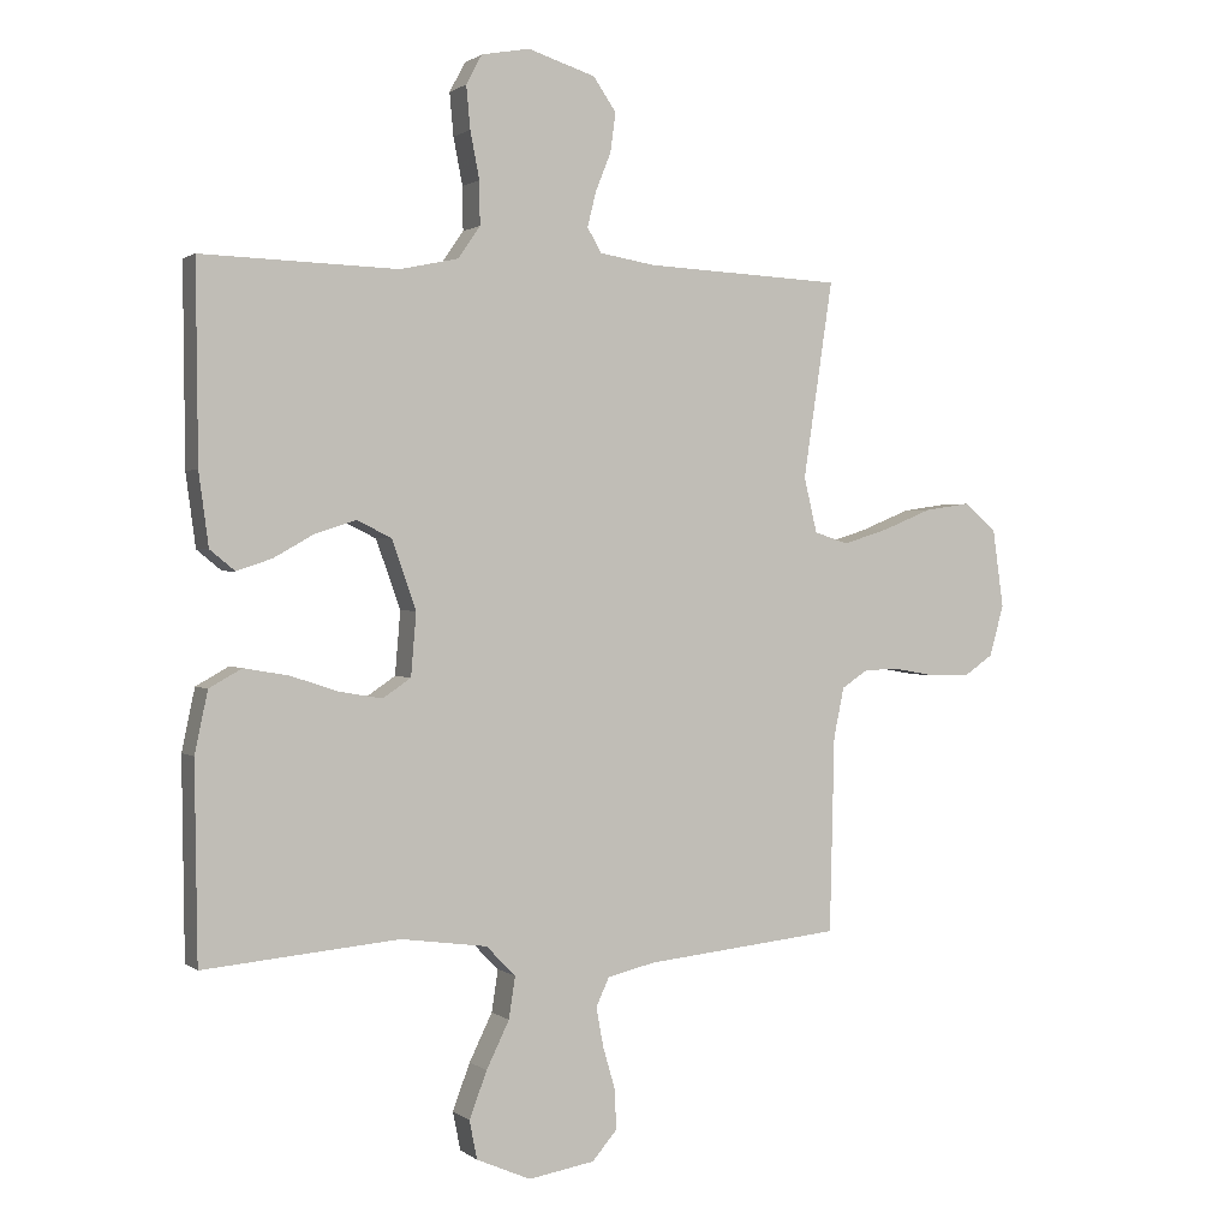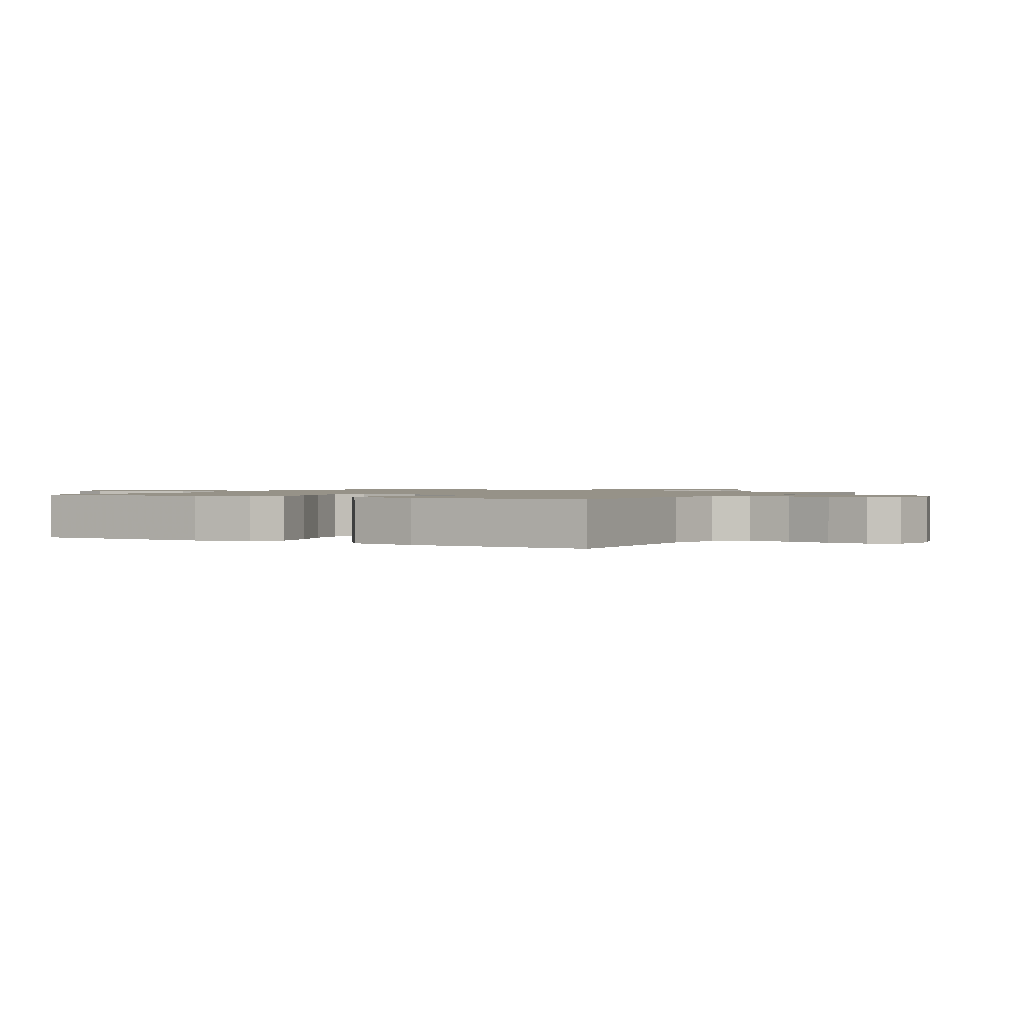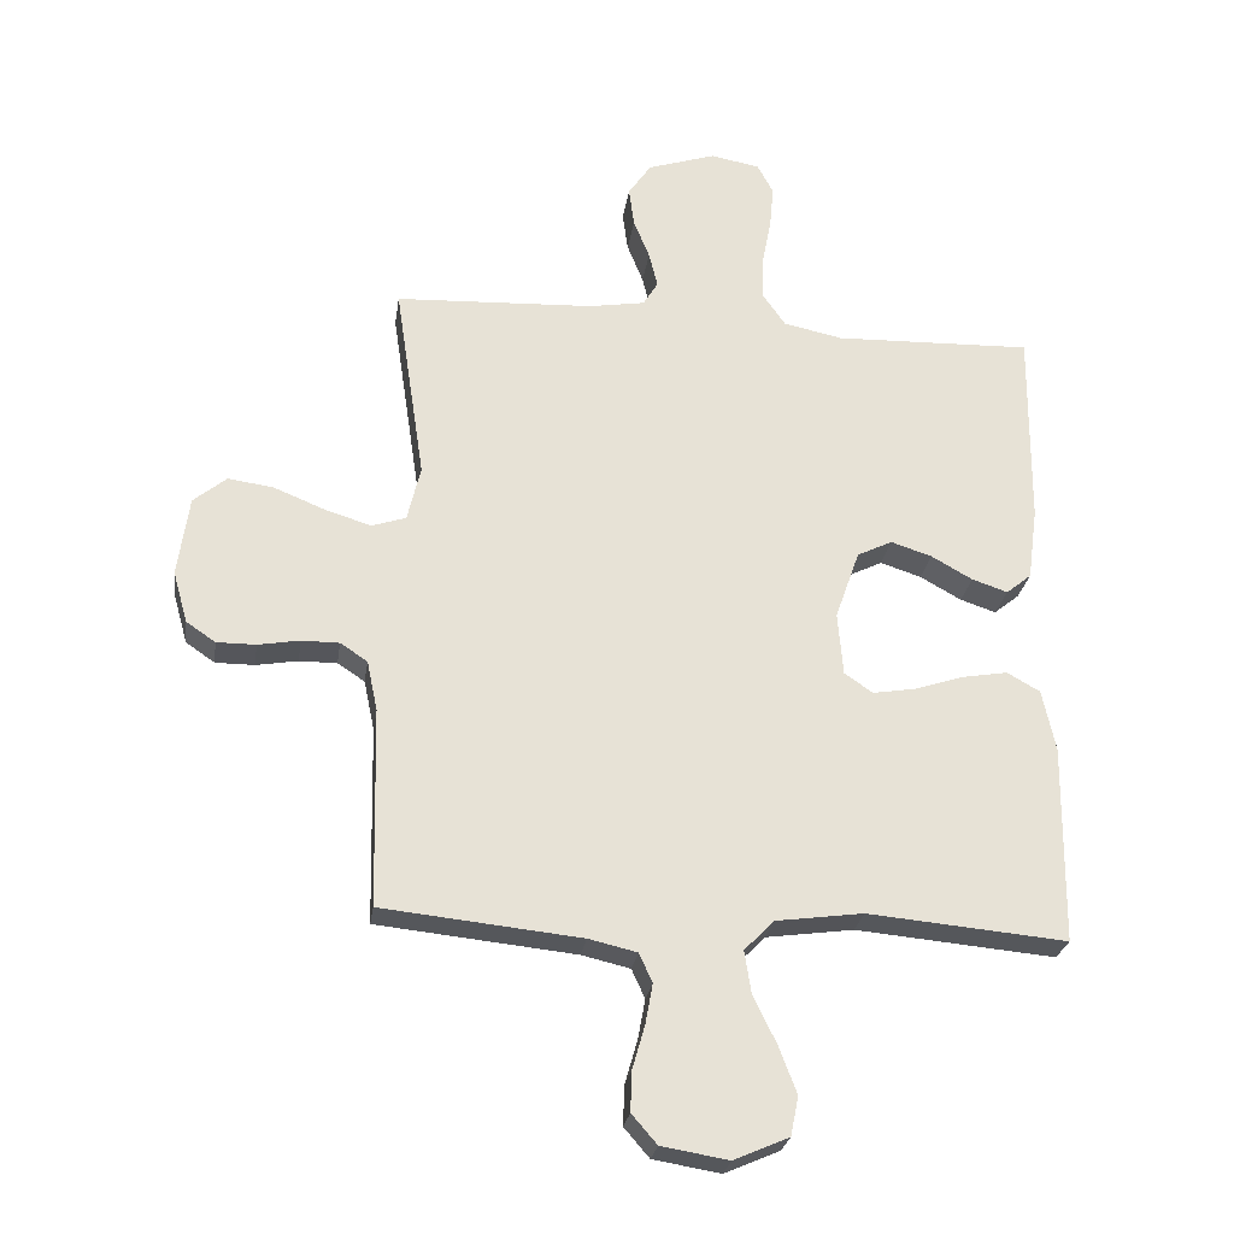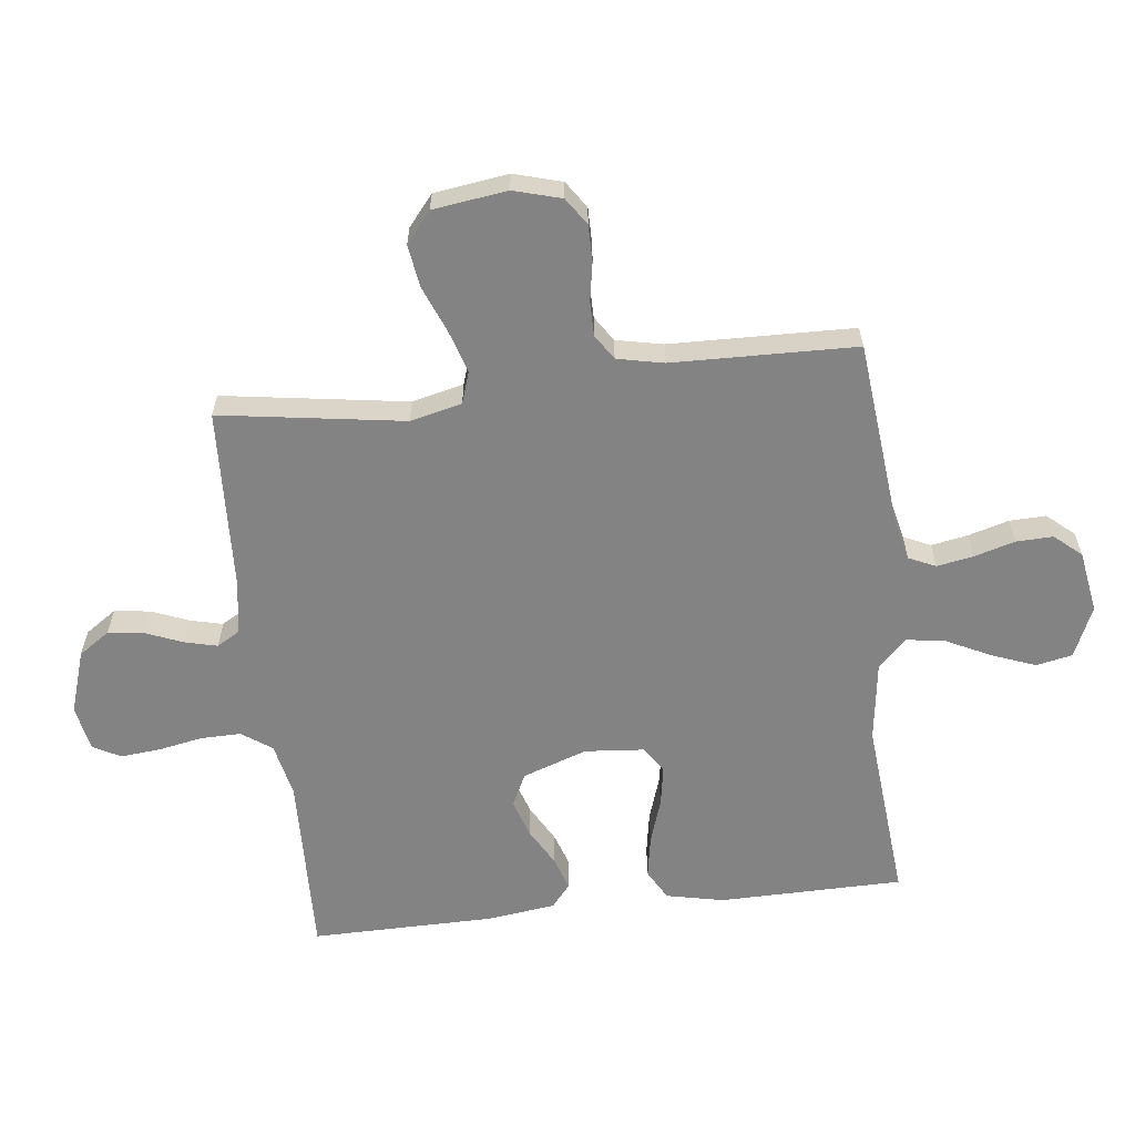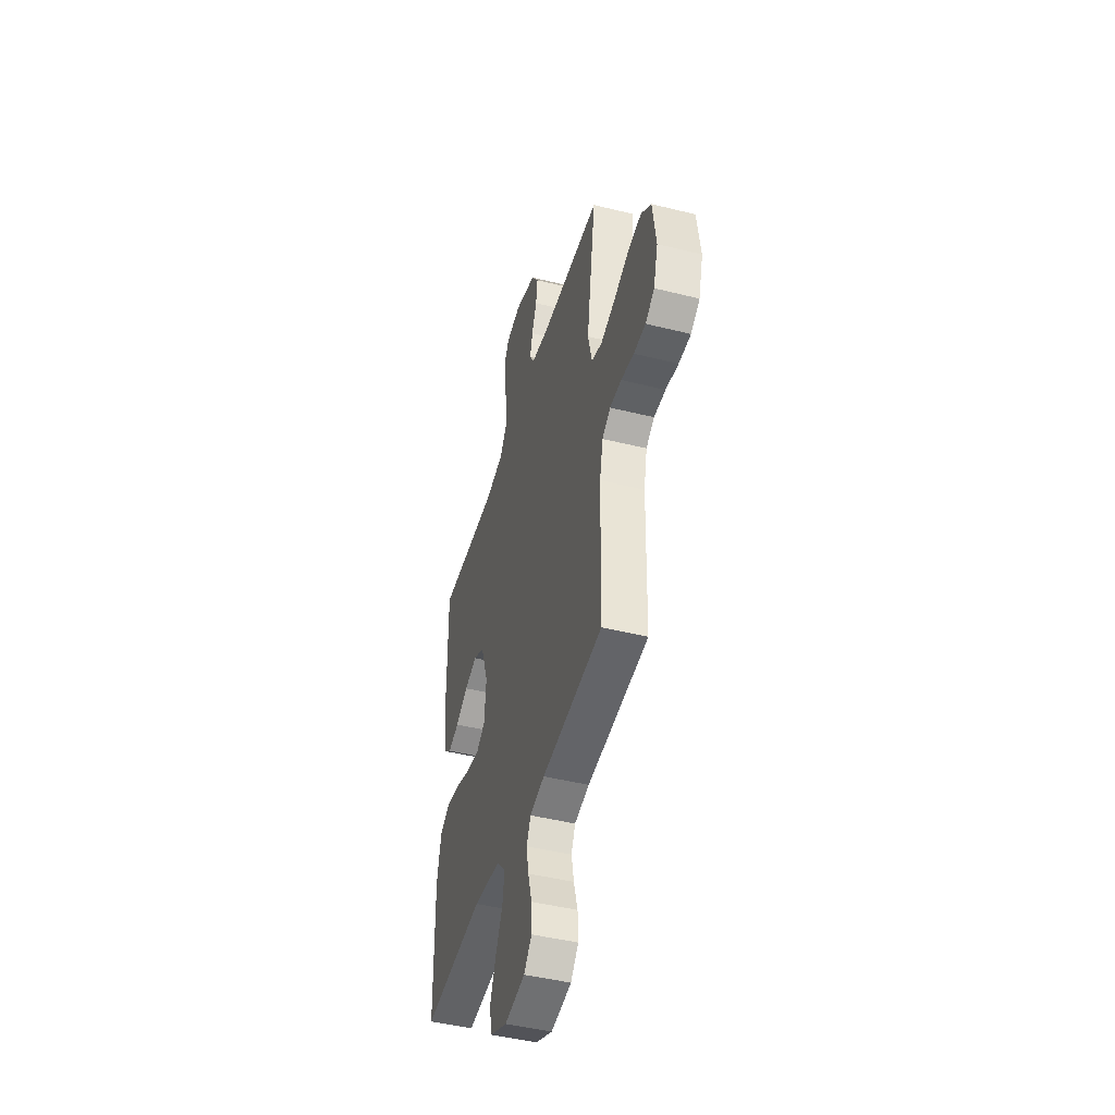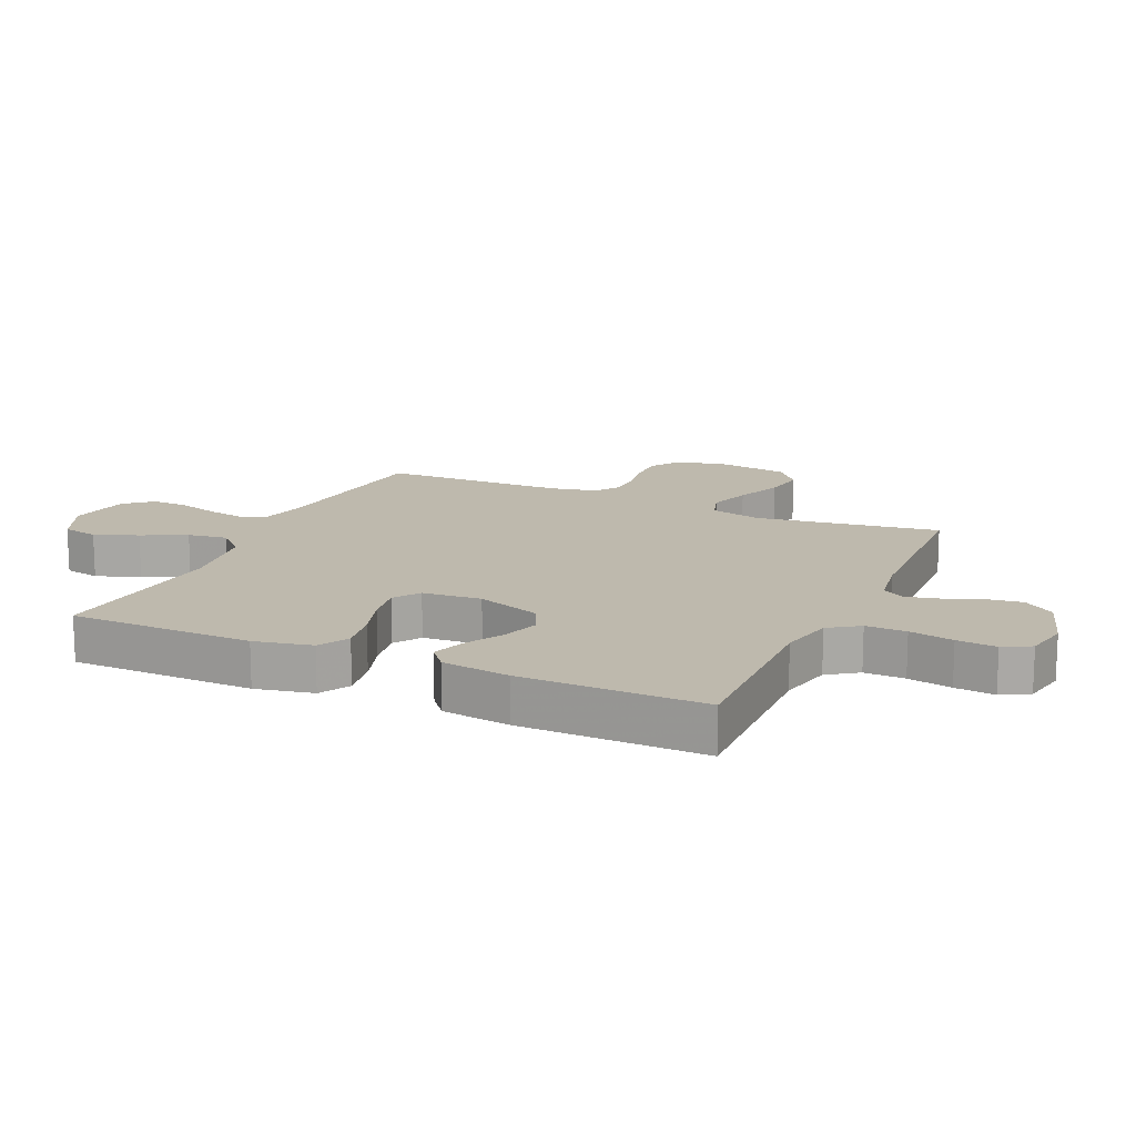
<metadata>
{"format":"obj","ext":"obj","renderer":"f3d","projection":"perspective","resolution":1024,"background":"white","views":[{"elev":1.2,"azim":-23.7,"up":"+Z"},{"elev":1.2,"azim":-59.4,"up":"+Y"},{"elev":-26.2,"azim":171.8,"up":"+Z"},{"elev":-61.0,"azim":96.6,"up":"+Y"},{"elev":-45.5,"azim":74.0,"up":"+Z"},{"elev":15.2,"azim":-65.6,"up":"+Y"}]}
</metadata>
<code>
v -0.5 0.07 0.5
v -0.2 0.07 0.491
v -0.111 0.07 0.51
v -0.077 0.07 0.559
v -0.078 0.07 0.625
v -0.092 0.07 0.697
v -0.098 0.07 0.762
v -0.074 0.07 0.807
v 0 0.07 0.821
v 0.103 0.07 0.788
v 0.138 0.07 0.737
v 0.13 0.07 0.678
v 0.106 0.07 0.618
v 0.093 0.07 0.565
v 0.115 0.07 0.528
v 0.2 0.07 0.514
v 0.5 0.07 0.5
v 0.455 0.07 0.2
v 0.475 0.07 0.116
v 0.527 0.07 0.099
v 0.597 0.07 0.121
v 0.673 0.07 0.152
v 0.742 0.07 0.162
v 0.792 0.07 0.121
v 0.809 0.07 0
v 0.787 0.07 -0.078
v 0.743 0.07 -0.108
v 0.684 0.07 -0.108
v 0.621 0.07 -0.097
v 0.564 0.07 -0.097
v 0.523 0.07 -0.124
v 0.507 0.07 -0.2
v 0.5 0.07 -0.5
v 0.2 0.07 -0.531
v 0.127 0.07 -0.548
v 0.107 0.07 -0.592
v 0.118 0.07 -0.652
v 0.137 0.07 -0.718
v 0.139 0.07 -0.778
v 0.101 0.07 -0.822
v 0 0.07 -0.839
v -0.083 0.07 -0.803
v -0.095 0.07 -0.744
v -0.068 0.07 -0.673
v -0.033 0.07 -0.601
v -0.023 0.07 -0.537
v -0.068 0.07 -0.491
v -0.2 0.07 -0.473
v -0.5 0.07 -0.5
v -0.504 0.07 -0.2
v -0.484 0.07 -0.106
v -0.434 0.07 -0.078
v -0.365 0.07 -0.09
v -0.292 0.07 -0.114
v -0.227 0.07 -0.125
v -0.184 0.07 -0.096
v -0.176 0.07 0
v -0.213 0.07 0.105
v -0.266 0.07 0.131
v -0.328 0.07 0.111
v -0.39 0.07 0.076
v -0.444 0.07 0.058
v -0.482 0.07 0.089
v -0.497 0.07 0.2
v -0.5 0 0.5
v -0.2 0 0.491
v -0.111 0 0.51
v -0.077 0 0.559
v -0.078 0 0.625
v -0.092 0 0.697
v -0.098 0 0.762
v -0.074 0 0.807
v 0 0 0.821
v 0.103 0 0.788
v 0.138 0 0.737
v 0.13 0 0.678
v 0.106 0 0.618
v 0.093 0 0.565
v 0.115 0 0.528
v 0.2 0 0.514
v 0.5 0 0.5
v 0.455 0 0.2
v 0.475 0 0.116
v 0.527 0 0.099
v 0.597 0 0.121
v 0.673 0 0.152
v 0.742 0 0.162
v 0.792 0 0.121
v 0.809 0 0
v 0.787 0 -0.078
v 0.743 0 -0.108
v 0.684 0 -0.108
v 0.621 0 -0.097
v 0.564 0 -0.097
v 0.523 0 -0.124
v 0.507 0 -0.2
v 0.5 0 -0.5
v 0.2 0 -0.531
v 0.127 0 -0.548
v 0.107 0 -0.592
v 0.118 0 -0.652
v 0.137 0 -0.718
v 0.139 0 -0.778
v 0.101 0 -0.822
v 0 0 -0.839
v -0.083 0 -0.803
v -0.095 0 -0.744
v -0.068 0 -0.673
v -0.033 0 -0.601
v -0.023 0 -0.537
v -0.068 0 -0.491
v -0.2 0 -0.473
v -0.5 0 -0.5
v -0.504 0 -0.2
v -0.484 0 -0.106
v -0.434 0 -0.078
v -0.365 0 -0.09
v -0.292 0 -0.114
v -0.227 0 -0.125
v -0.184 0 -0.096
v -0.176 0 0
v -0.213 0 0.105
v -0.266 0 0.131
v -0.328 0 0.111
v -0.39 0 0.076
v -0.444 0 0.058
v -0.482 0 0.089
v -0.497 0 0.2
f 63 64 1 2
f 60 61 62 63
f 59 60 63 2
f 58 59 2 3
f 57 58 3 4
f 56 57 4
f 51 52 53 54
f 51 54 55
f 48 49 50 51
f 47 48 51 55
f 46 47 55 56
f 42 43 44 45
f 40 41 42 45
f 40 45 46
f 37 38 39 40
f 36 37 40 46
f 35 36 46 56
f 32 33 34
f 31 32 34 35
f 26 27 28 29
f 26 29 30
f 25 26 30
f 24 25 30
f 21 22 23 24
f 20 21 24 30
f 19 20 30 31
f 16 17 18
f 15 16 18 19
f 10 11 12 13
f 10 13 14
f 9 10 14
f 8 9 14
f 5 6 7 8
f 4 5 8 14
f 56 4 14 15
f 31 35 56
f 15 19 31 56
f 66 65 128 127
f 127 126 125 124
f 66 127 124 123
f 67 66 123 122
f 68 67 122 121
f 68 121 120
f 118 117 116 115
f 119 118 115
f 115 114 113 112
f 119 115 112 111
f 120 119 111 110
f 109 108 107 106
f 109 106 105 104
f 110 109 104
f 104 103 102 101
f 110 104 101 100
f 120 110 100 99
f 98 97 96
f 99 98 96 95
f 93 92 91 90
f 94 93 90
f 94 90 89
f 94 89 88
f 88 87 86 85
f 94 88 85 84
f 95 94 84 83
f 82 81 80
f 83 82 80 79
f 77 76 75 74
f 78 77 74
f 78 74 73
f 78 73 72
f 72 71 70 69
f 78 72 69 68
f 79 78 68 120
f 120 99 95
f 120 95 83 79
f 1 65 66 2
f 2 66 67 3
f 3 67 68 4
f 4 68 69 5
f 5 69 70 6
f 6 70 71 7
f 7 71 72 8
f 8 72 73 9
f 9 73 74 10
f 10 74 75 11
f 11 75 76 12
f 12 76 77 13
f 13 77 78 14
f 14 78 79 15
f 15 79 80 16
f 16 80 81 17
f 17 81 82 18
f 18 82 83 19
f 19 83 84 20
f 20 84 85 21
f 21 85 86 22
f 22 86 87 23
f 23 87 88 24
f 24 88 89 25
f 25 89 90 26
f 26 90 91 27
f 27 91 92 28
f 28 92 93 29
f 29 93 94 30
f 30 94 95 31
f 31 95 96 32
f 32 96 97 33
f 33 97 98 34
f 34 98 99 35
f 35 99 100 36
f 36 100 101 37
f 37 101 102 38
f 38 102 103 39
f 39 103 104 40
f 40 104 105 41
f 41 105 106 42
f 42 106 107 43
f 43 107 108 44
f 44 108 109 45
f 45 109 110 46
f 46 110 111 47
f 47 111 112 48
f 48 112 113 49
f 49 113 114 50
f 50 114 115 51
f 51 115 116 52
f 52 116 117 53
f 53 117 118 54
f 54 118 119 55
f 55 119 120 56
f 56 120 121 57
f 57 121 122 58
f 58 122 123 59
f 59 123 124 60
f 60 124 125 61
f 61 125 126 62
f 62 126 127 63
f 63 127 128 64
f 64 128 65 1

</code>
